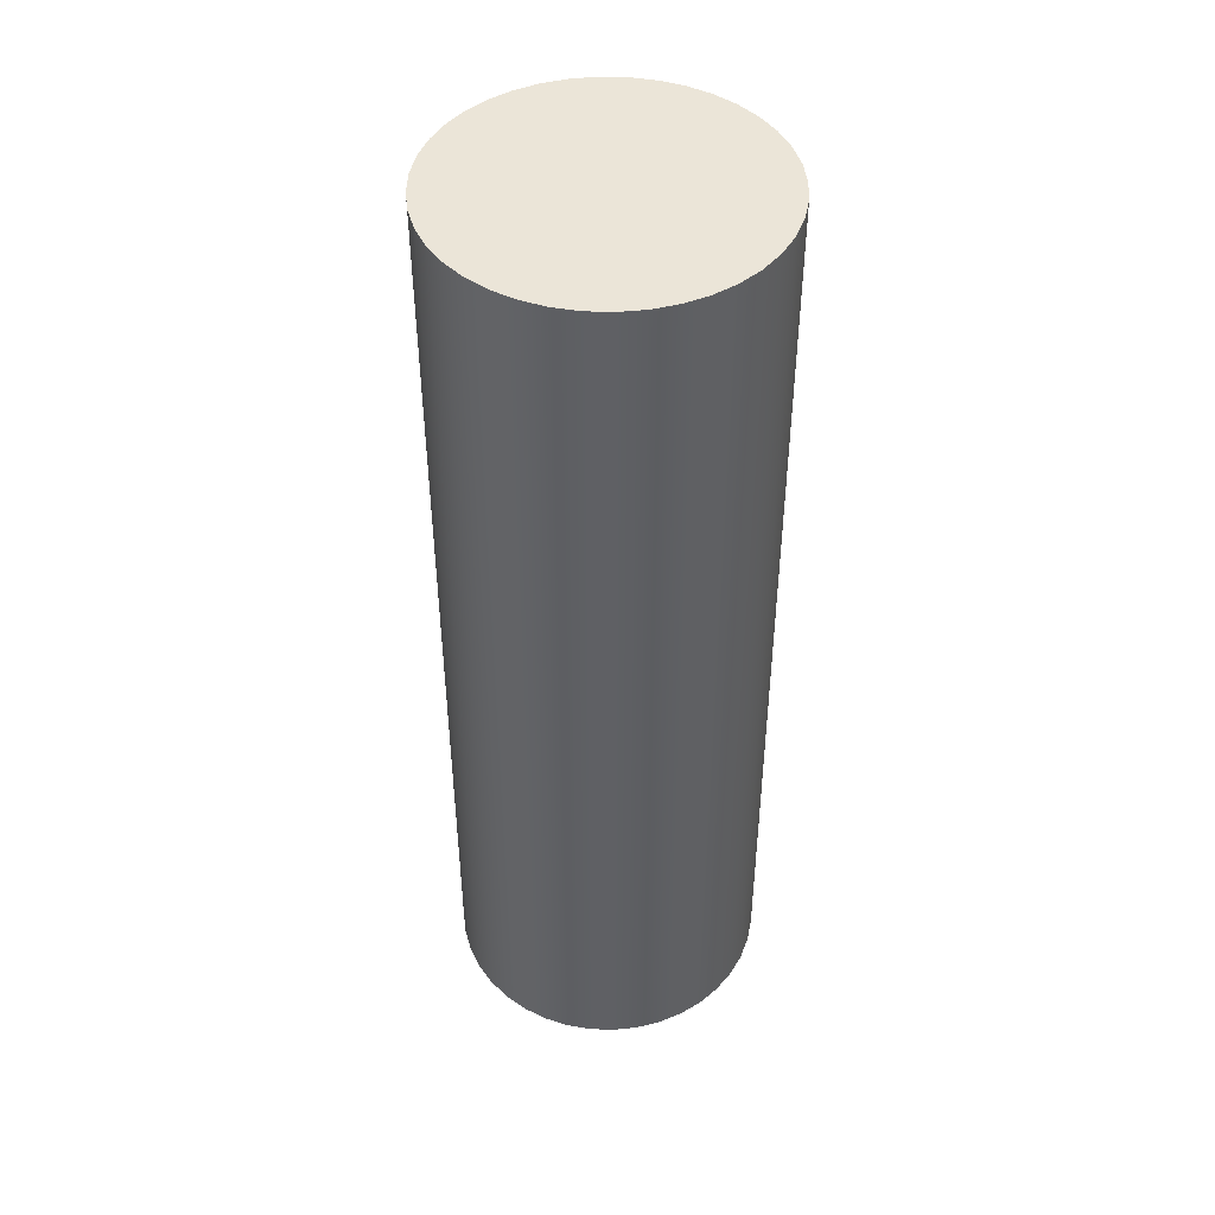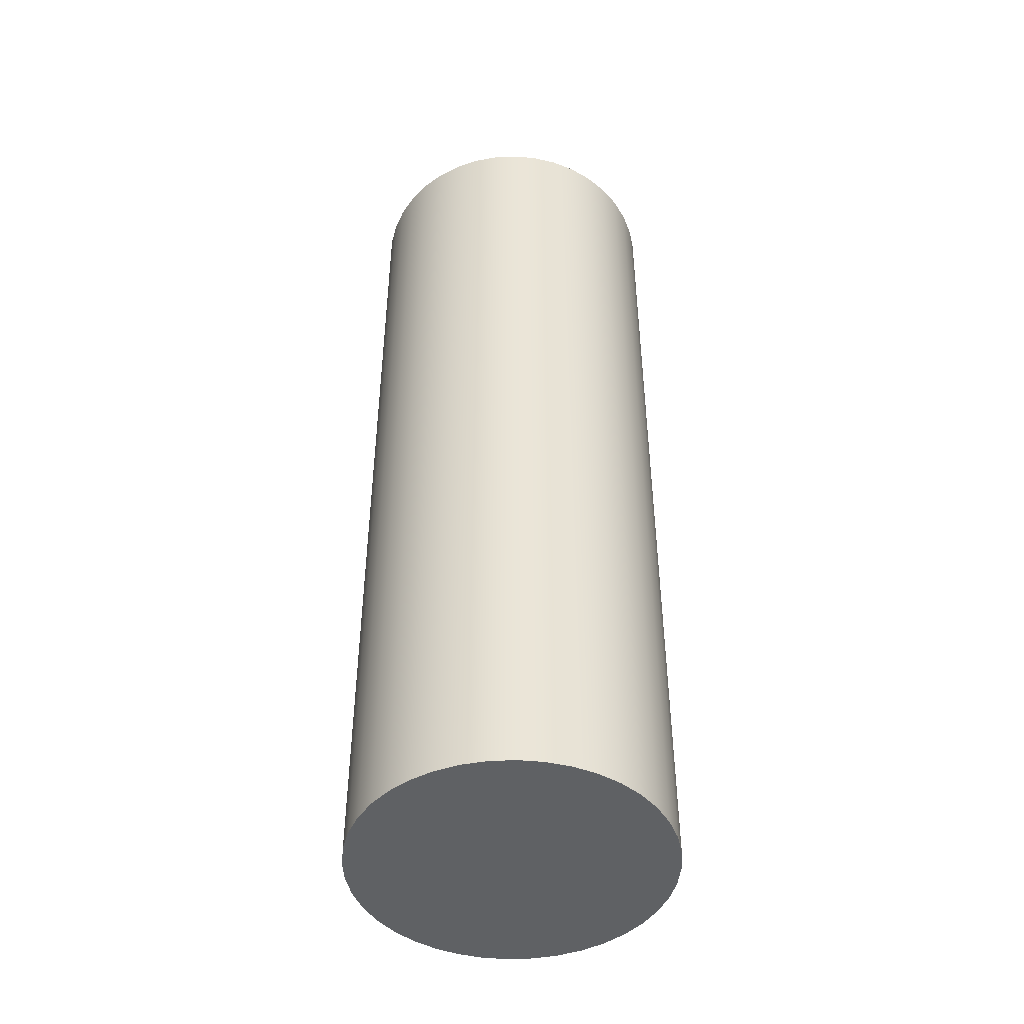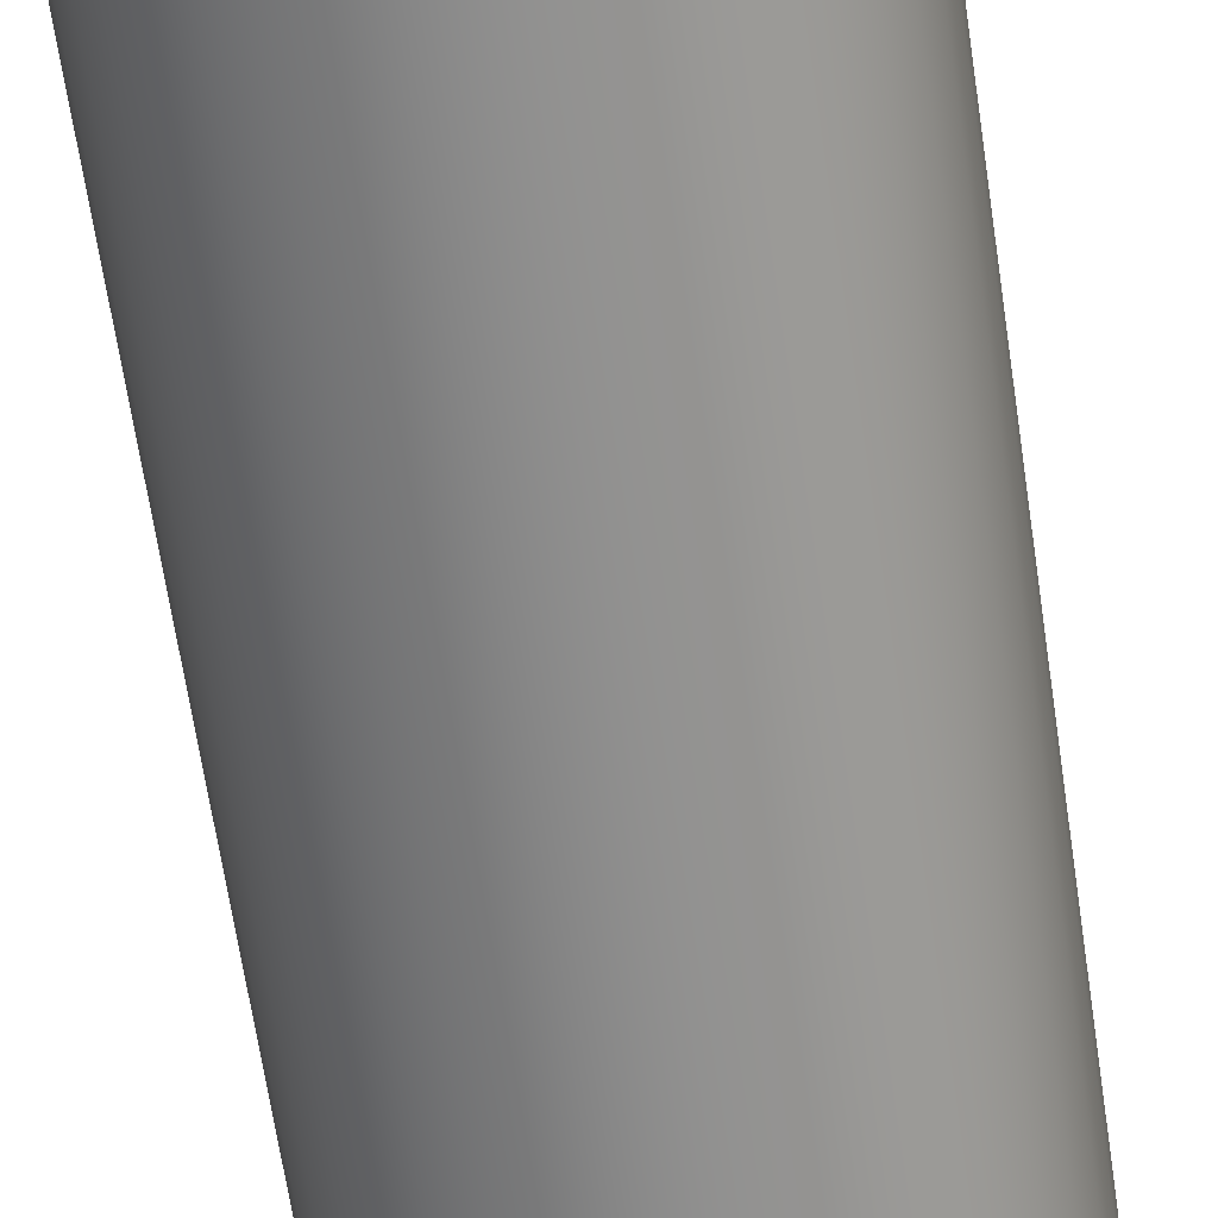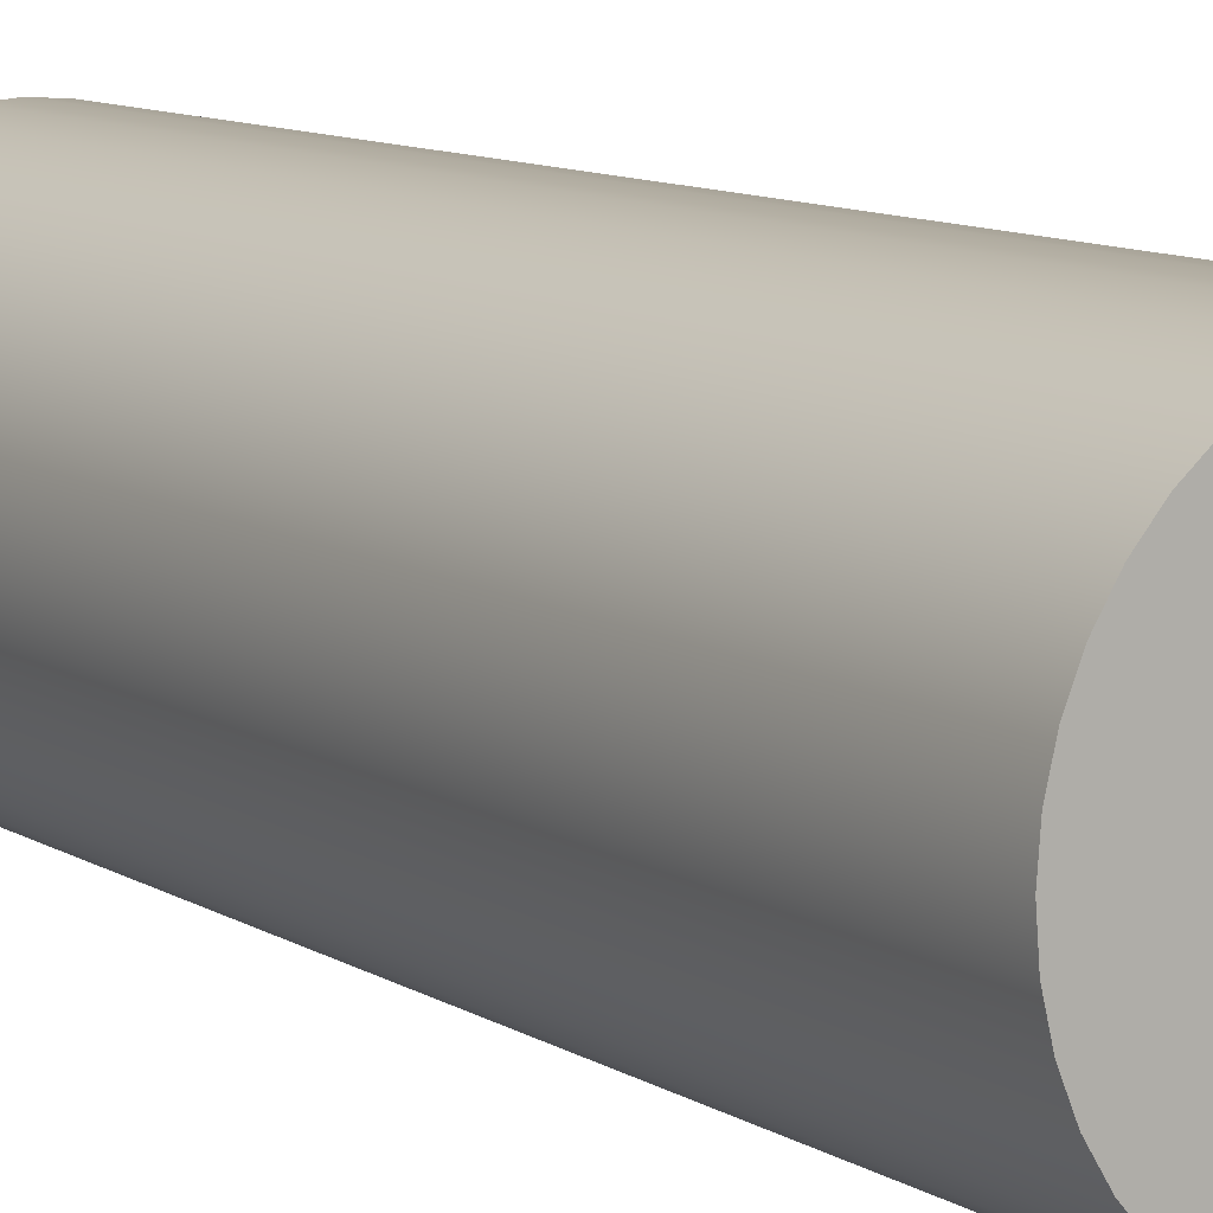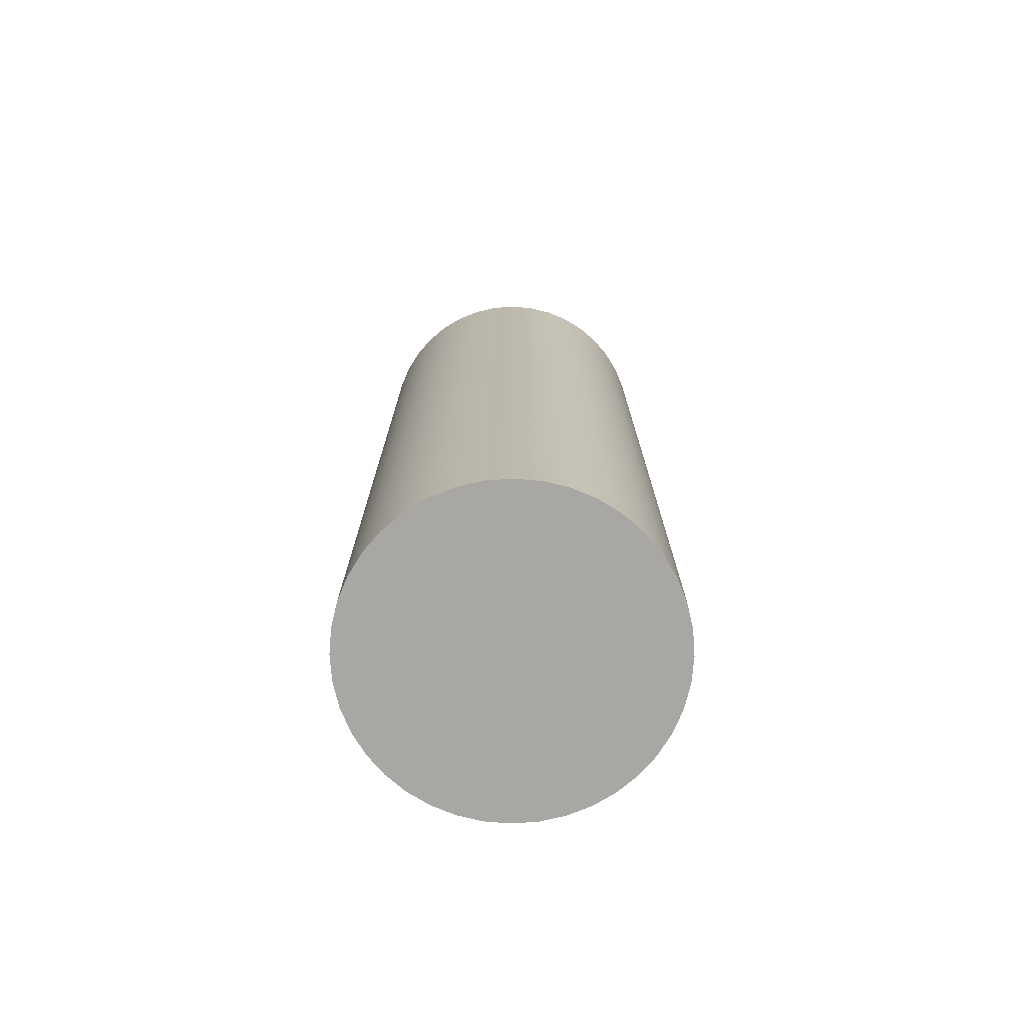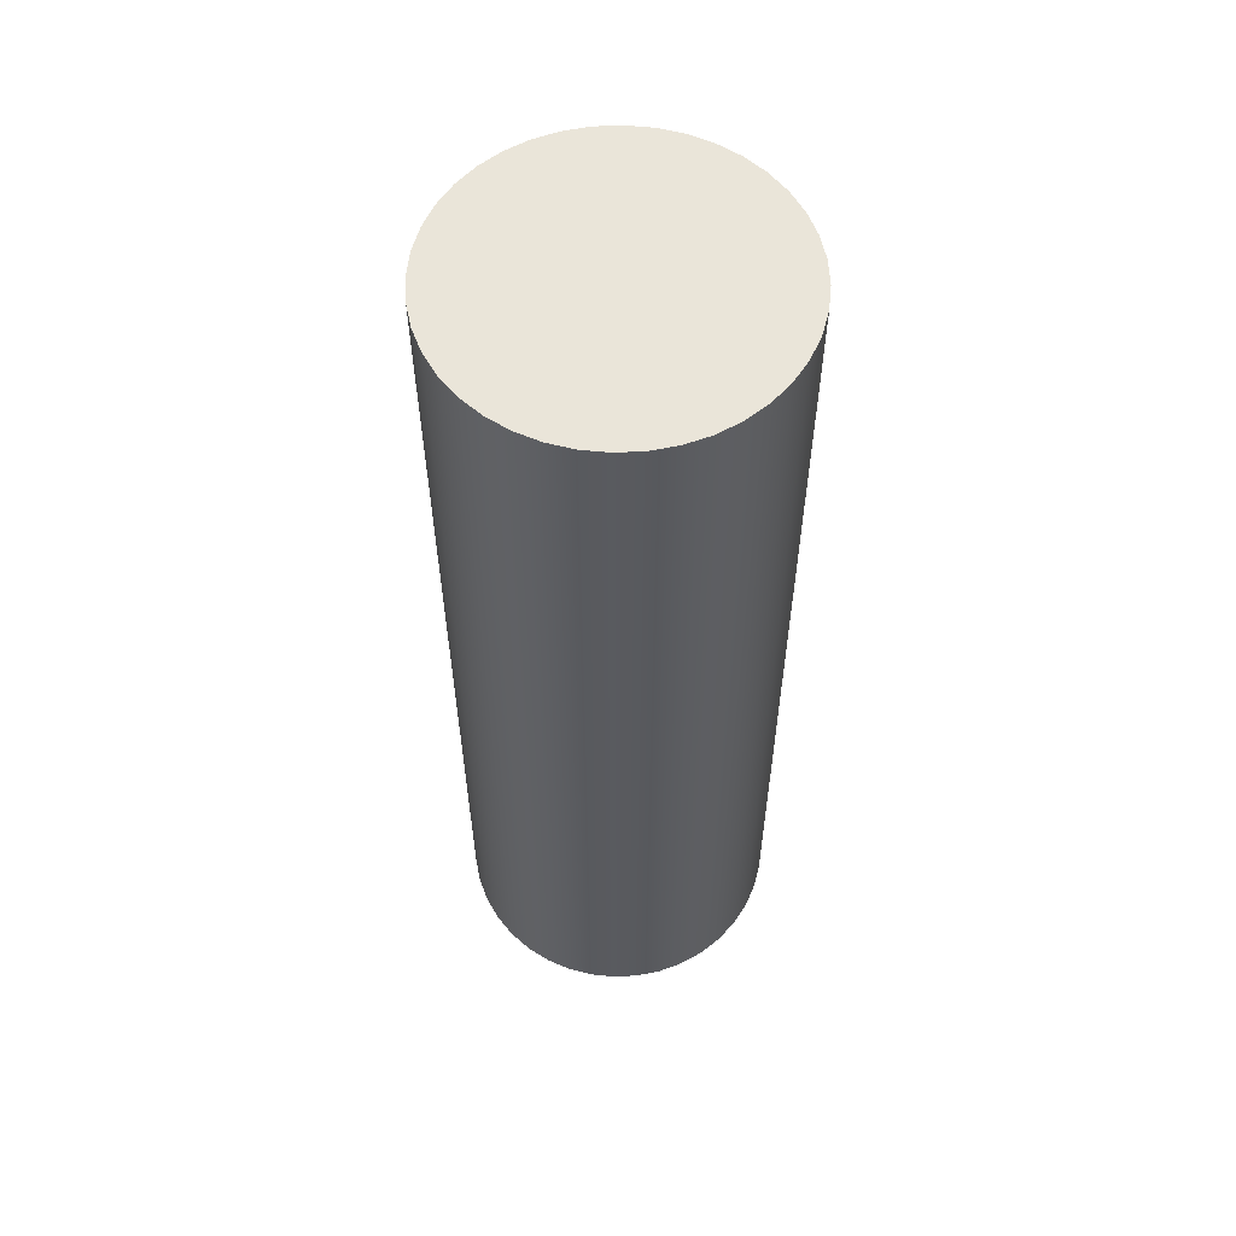
<metadata>
{"format":"obj","ext":"obj","renderer":"f3d","projection":"perspective","resolution":1024,"background":"white","views":[{"elev":45.9,"azim":-56.3,"up":"+Z"},{"elev":-46.0,"azim":16.6,"up":"+Z"},{"elev":-64.6,"azim":8.4,"up":"+Y"},{"elev":9.7,"azim":147.5,"up":"+Y"},{"elev":-74.8,"azim":116.7,"up":"+Z"},{"elev":58.1,"azim":-169.4,"up":"+Z"}]}
</metadata>
<code>
v -1 -1.225e-16 6
v -0.9877 0.1564 6
v -0.9511 0.309 6
v -0.891 0.454 6
v -0.809 0.5878 6
v -0.7071 0.7071 6
v -0.5878 0.809 6
v -0.454 0.891 6
v -0.309 0.9511 6
v -0.1564 0.9877 6
v 6.123e-17 1 6
v 0.1564 0.9877 6
v 0.309 0.9511 6
v 0.454 0.891 6
v 0.5878 0.809 6
v 0.7071 0.7071 6
v 0.809 0.5878 6
v 0.891 0.454 6
v 0.9511 0.309 6
v 0.9877 0.1564 6
v 1 0 6
v 0.9877 -0.1564 6
v 0.9511 -0.309 6
v 0.891 -0.454 6
v 0.809 -0.5878 6
v 0.7071 -0.7071 6
v 0.5878 -0.809 6
v 0.454 -0.891 6
v 0.309 -0.9511 6
v 0.1564 -0.9877 6
v 6.123e-17 -1 6
v -0.1564 -0.9877 6
v -0.309 -0.9511 6
v -0.454 -0.891 6
v -0.5878 -0.809 6
v -0.7071 -0.7071 6
v -0.809 -0.5878 6
v -0.891 -0.454 6
v -0.9511 -0.309 6
v -0.9877 -0.1564 6
v -1 -1.225e-16 0
v -0.9877 -0.1564 0
v -0.9511 -0.309 0
v -0.891 -0.454 0
v -0.809 -0.5878 0
v -0.7071 -0.7071 0
v -0.5878 -0.809 0
v -0.454 -0.891 0
v -0.309 -0.9511 0
v -0.1564 -0.9877 0
v 6.123e-17 -1 0
v 0.1564 -0.9877 0
v 0.309 -0.9511 0
v 0.454 -0.891 0
v 0.5878 -0.809 0
v 0.7071 -0.7071 0
v 0.809 -0.5878 0
v 0.891 -0.454 0
v 0.9511 -0.309 0
v 0.9877 -0.1564 0
v 1 0 0
v 0.9877 0.1564 0
v 0.9511 0.309 0
v 0.891 0.454 0
v 0.809 0.5878 0
v 0.7071 0.7071 0
v 0.5878 0.809 0
v 0.454 0.891 0
v 0.309 0.9511 0
v 0.1564 0.9877 0
v 6.123e-17 1 0
v -0.1564 0.9877 0
v -0.309 0.9511 0
v -0.454 0.891 0
v -0.5878 0.809 0
v -0.7071 0.7071 0
v -0.809 0.5878 0
v -0.891 0.454 0
v -0.9511 0.309 0
v -0.9877 0.1564 0
v -1 -1.225e-16 0
v -1 -1.225e-16 6
v -1 -1.225e-16 6
v -0.9877 -0.1564 6
v -0.9511 -0.309 6
v -0.891 -0.454 6
v -0.809 -0.5878 6
v -0.7071 -0.7071 6
v -0.5878 -0.809 6
v -0.454 -0.891 6
v -0.309 -0.9511 6
v -0.1564 -0.9877 6
v 6.123e-17 -1 6
v 0.1564 -0.9877 6
v 0.309 -0.9511 6
v 0.454 -0.891 6
v 0.5878 -0.809 6
v 0.7071 -0.7071 6
v 0.809 -0.5878 6
v 0.891 -0.454 6
v 0.9511 -0.309 6
v 0.9877 -0.1564 6
v 1 0 6
v 0.9877 0.1564 6
v 0.9511 0.309 6
v 0.891 0.454 6
v 0.809 0.5878 6
v 0.7071 0.7071 6
v 0.5878 0.809 6
v 0.454 0.891 6
v 0.309 0.9511 6
v 0.1564 0.9877 6
v 6.123e-17 1 6
v -0.1564 0.9877 6
v -0.309 0.9511 6
v -0.454 0.891 6
v -0.5878 0.809 6
v -0.7071 0.7071 6
v -0.809 0.5878 6
v -0.891 0.454 6
v -0.9511 0.309 6
v -0.9877 0.1564 6
v -1 -1.225e-16 0
v -0.9877 0.1564 0
v -0.9511 0.309 0
v -0.891 0.454 0
v -0.809 0.5878 0
v -0.7071 0.7071 0
v -0.5878 0.809 0
v -0.454 0.891 0
v -0.309 0.9511 0
v -0.1564 0.9877 0
v 6.123e-17 1 0
v 0.1564 0.9877 0
v 0.309 0.9511 0
v 0.454 0.891 0
v 0.5878 0.809 0
v 0.7071 0.7071 0
v 0.809 0.5878 0
v 0.891 0.454 0
v 0.9511 0.309 0
v 0.9877 0.1564 0
v 1 0 0
v 0.9877 -0.1564 0
v 0.9511 -0.309 0
v 0.891 -0.454 0
v 0.809 -0.5878 0
v 0.7071 -0.7071 0
v 0.5878 -0.809 0
v 0.454 -0.891 0
v 0.309 -0.9511 0
v 0.1564 -0.9877 0
v 6.123e-17 -1 0
v -0.1564 -0.9877 0
v -0.309 -0.9511 0
v -0.454 -0.891 0
v -0.5878 -0.809 0
v -0.7071 -0.7071 0
v -0.809 -0.5878 0
v -0.891 -0.454 0
v -0.9511 -0.309 0
v -0.9877 -0.1564 0
g 2e53de0c-e376-11ea-9779-54bf646e7e1f
f 2 80 1
f 1 80 81
f 82 41 40
f 40 41 42
f 40 42 43
f 2 3 80
f 80 3 79
f 79 3 4
f 79 4 78
f 78 4 5
f 78 5 77
f 77 5 6
f 77 6 76
f 76 6 7
f 76 7 75
f 75 7 8
f 75 8 74
f 74 8 9
f 74 9 73
f 73 9 10
f 73 10 72
f 72 10 11
f 72 11 71
f 71 11 12
f 71 12 70
f 70 12 13
f 70 13 69
f 69 13 14
f 69 14 68
f 68 14 15
f 68 15 67
f 67 15 16
f 67 16 66
f 66 16 17
f 66 17 65
f 65 17 18
f 65 18 64
f 64 18 19
f 64 19 63
f 63 19 20
f 63 20 62
f 62 20 21
f 62 21 61
f 61 21 22
f 61 22 60
f 60 22 23
f 60 23 59
f 59 23 24
f 59 24 58
f 58 24 25
f 58 25 57
f 57 25 26
f 57 26 56
f 56 26 27
f 56 27 55
f 55 27 28
f 55 28 54
f 54 28 29
f 54 29 53
f 53 29 30
f 53 30 52
f 52 30 31
f 52 31 51
f 51 31 32
f 51 32 50
f 50 32 33
f 50 33 49
f 49 33 34
f 49 34 48
f 48 34 35
f 48 35 47
f 47 35 36
f 47 36 46
f 46 36 37
f 46 37 45
f 45 37 38
f 45 38 44
f 44 38 39
f 44 39 43
f 43 39 40
g 2e5b5836-e376-11ea-bd24-54bf646e7e1f
f 84 102 83
f 83 102 103
f 83 103 122
f 122 103 104
f 122 104 121
f 121 104 105
f 121 105 120
f 120 105 106
f 120 106 119
f 119 106 107
f 119 107 118
f 118 107 108
f 118 108 117
f 117 108 109
f 117 109 116
f 116 109 110
f 116 110 115
f 115 110 111
f 115 111 114
f 114 111 112
f 114 112 113
f 102 84 101
f 101 84 85
f 101 85 100
f 100 85 86
f 100 86 99
f 99 86 87
f 99 87 98
f 98 87 88
f 98 88 97
f 97 88 89
f 97 89 96
f 96 89 90
f 96 90 95
f 95 90 91
f 95 91 94
f 94 91 92
f 94 92 93
g 2e62d236-e376-11ea-bad9-54bf646e7e1f
f 124 142 123
f 123 142 143
f 123 143 162
f 162 143 144
f 162 144 161
f 161 144 145
f 161 145 160
f 160 145 146
f 160 146 159
f 159 146 147
f 159 147 158
f 158 147 148
f 158 148 157
f 157 148 149
f 157 149 156
f 156 149 150
f 156 150 155
f 155 150 151
f 155 151 154
f 154 151 152
f 154 152 153
f 142 124 141
f 141 124 125
f 141 125 140
f 140 125 126
f 140 126 139
f 139 126 127
f 139 127 138
f 138 127 128
f 138 128 137
f 137 128 129
f 137 129 136
f 136 129 130
f 136 130 135
f 135 130 131
f 135 131 134
f 134 131 132
f 134 132 133

</code>
